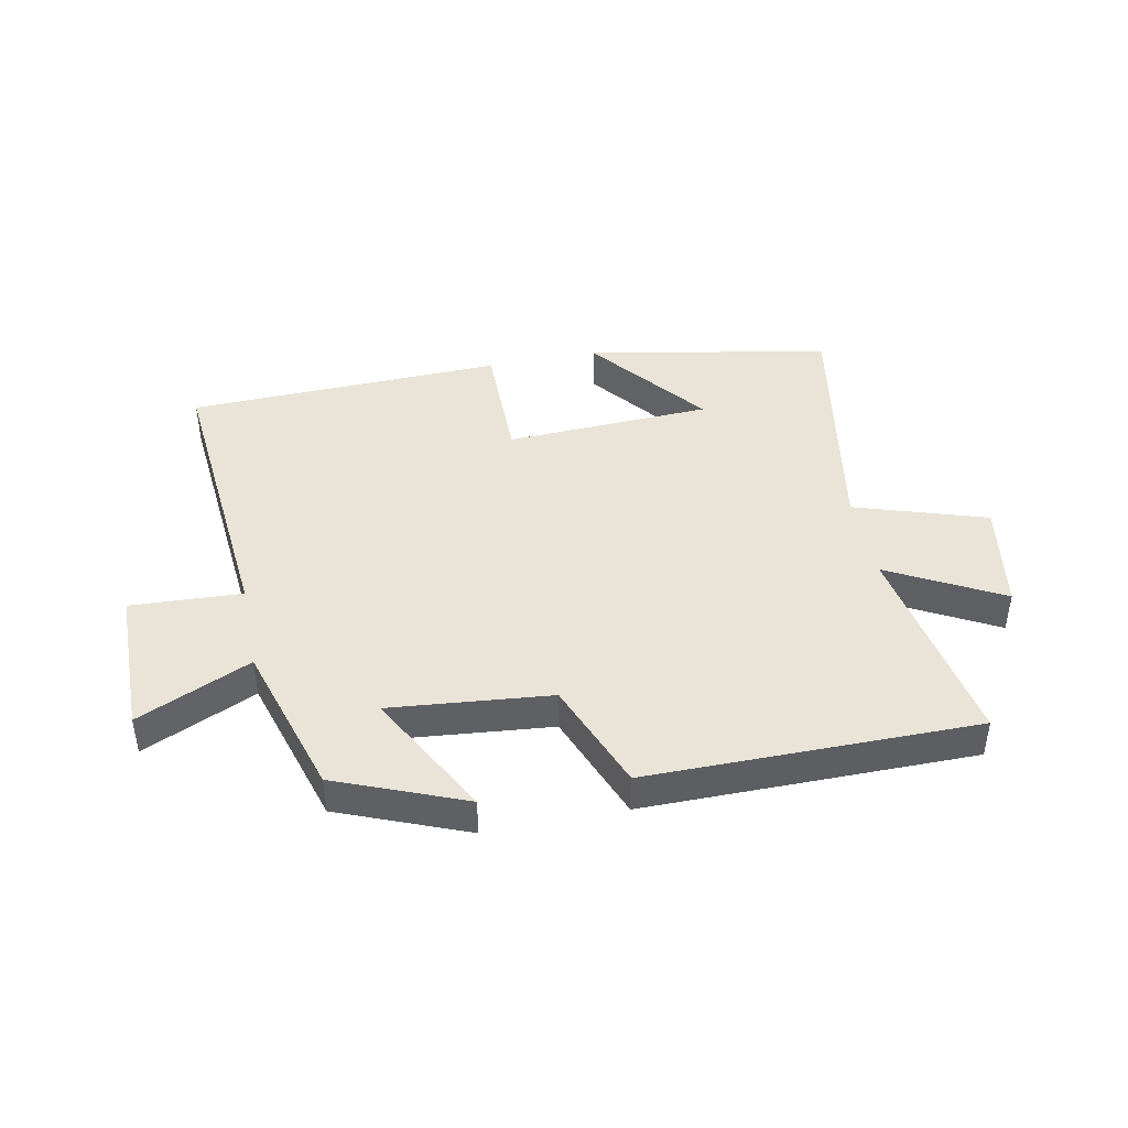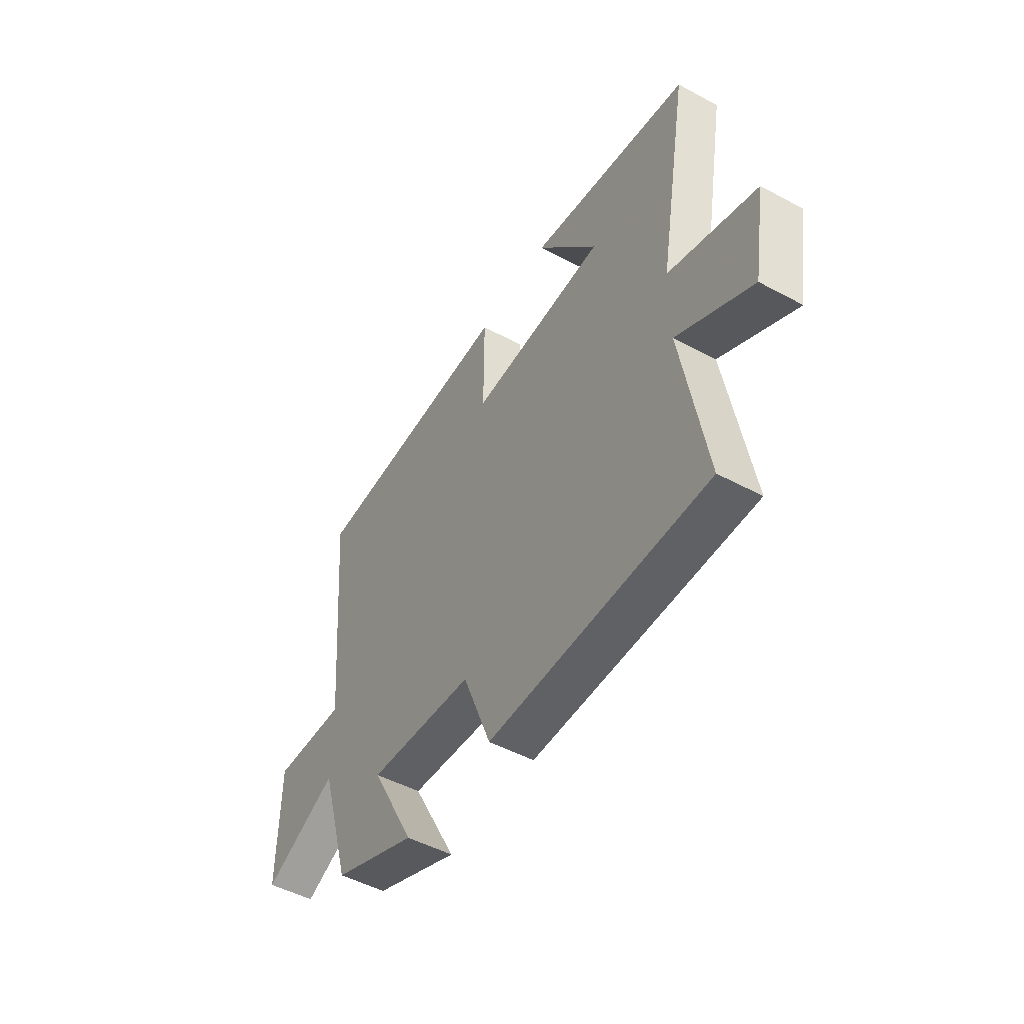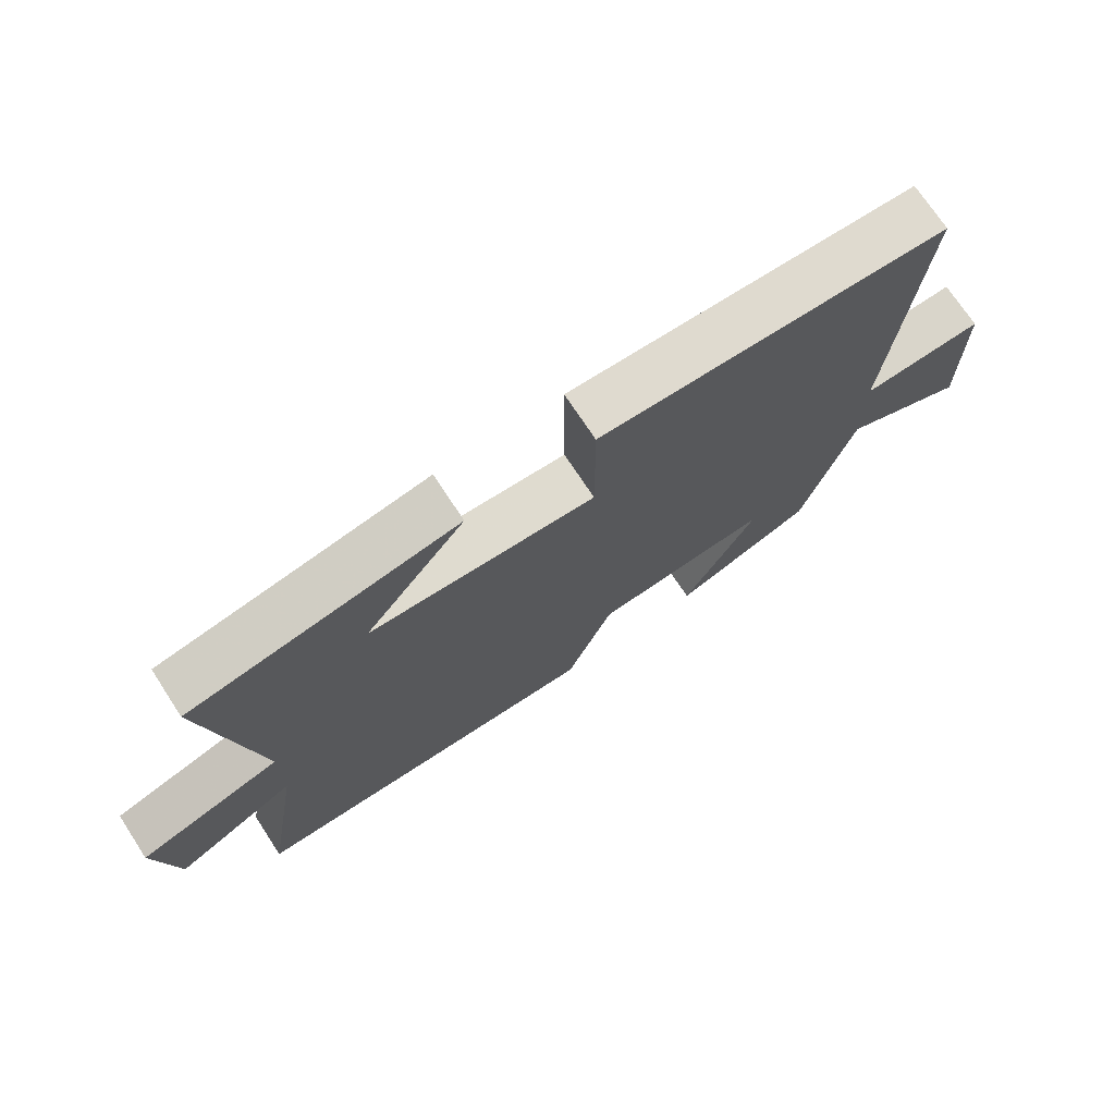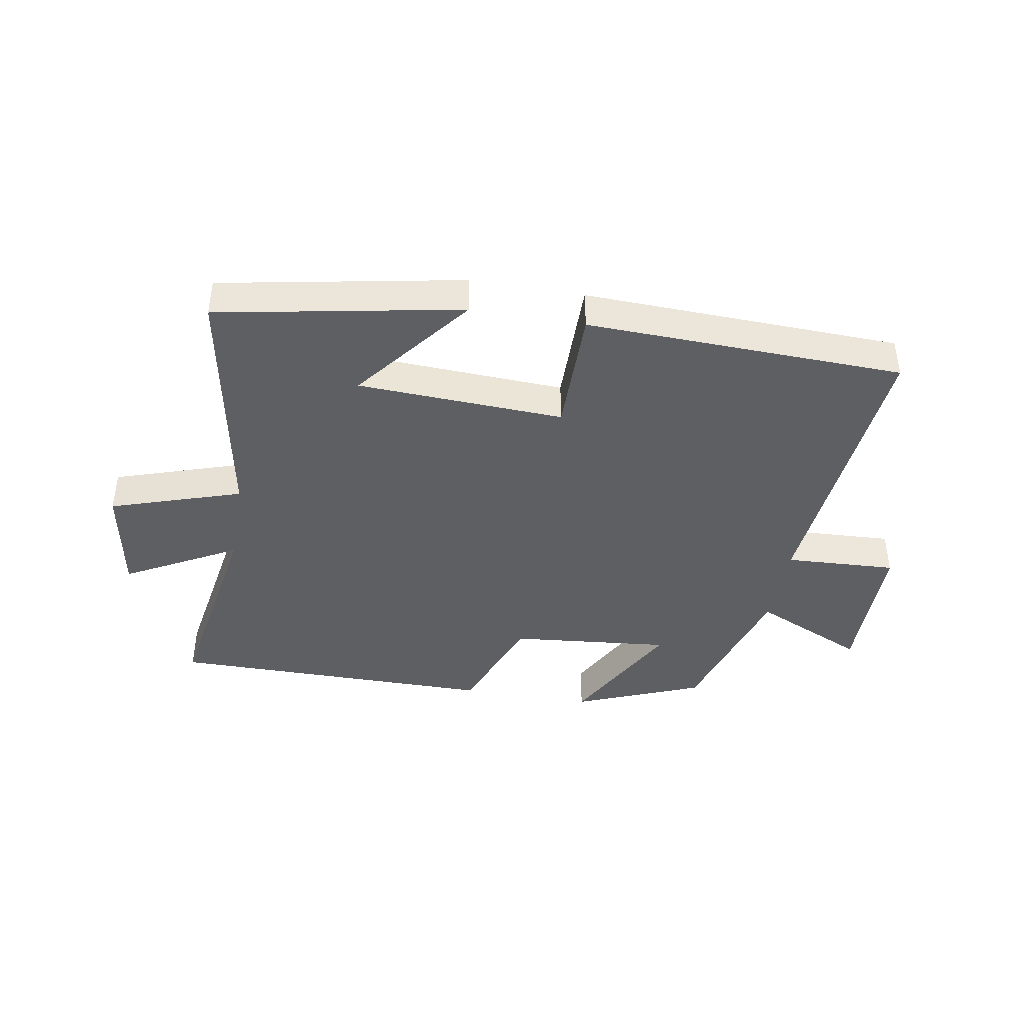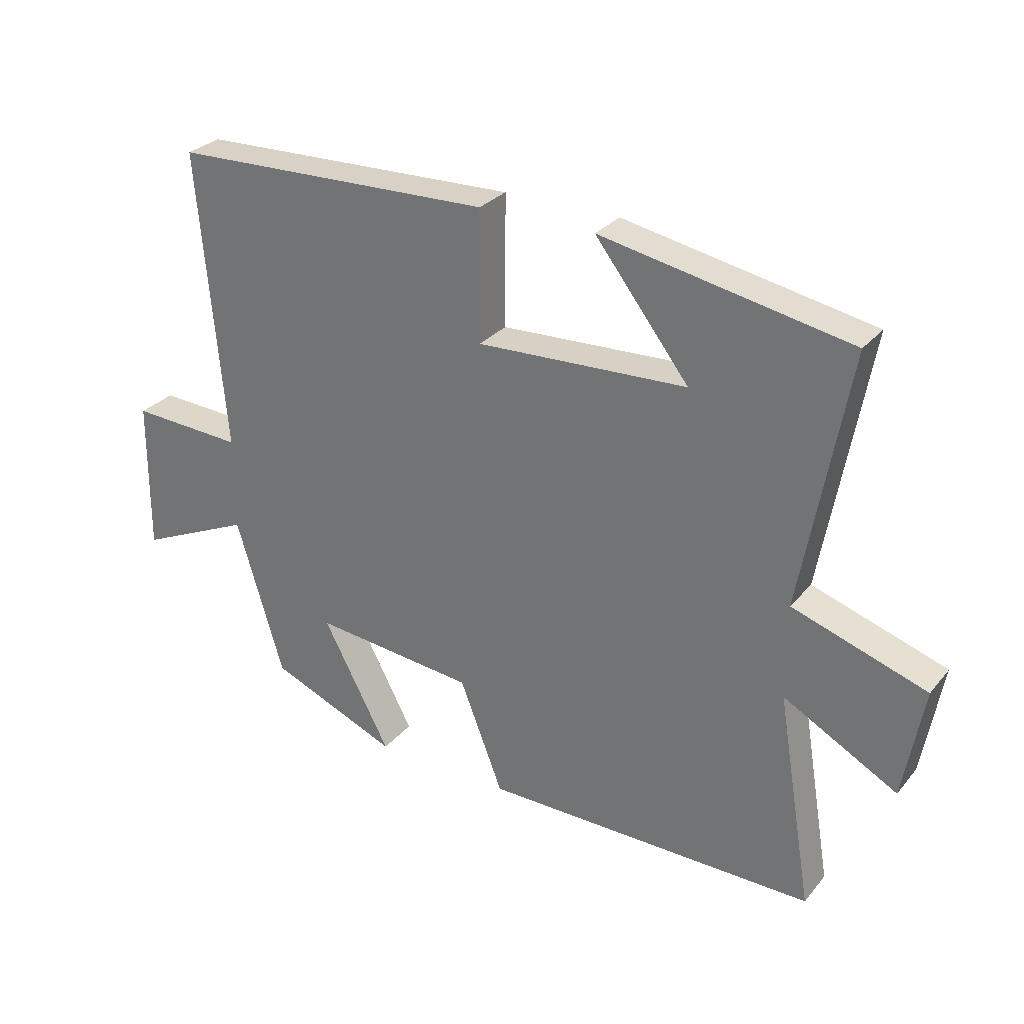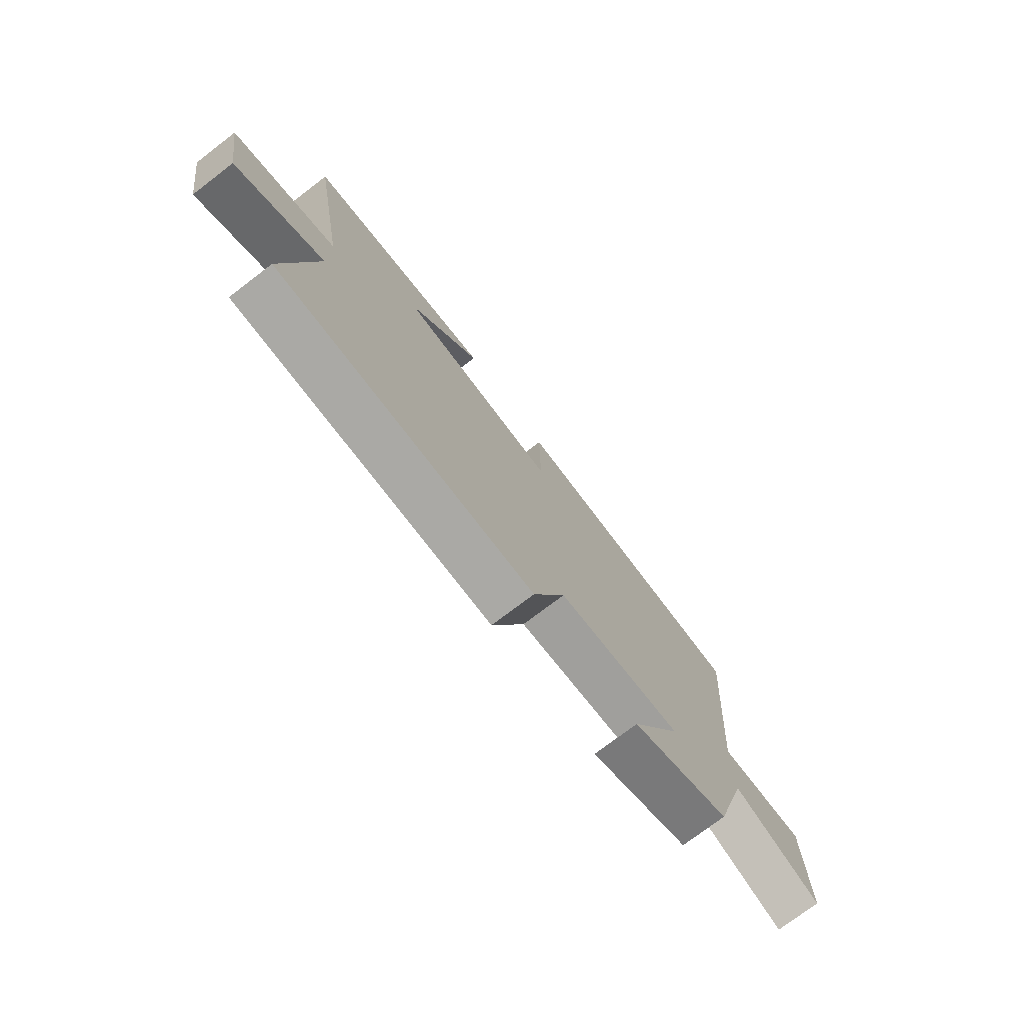
<metadata>
{"format":"obj","ext":"obj","renderer":"f3d","projection":"perspective","resolution":1024,"background":"white","views":[{"elev":43.0,"azim":168.6,"up":"+Y"},{"elev":-49.7,"azim":-120.7,"up":"+Z"},{"elev":72.2,"azim":-33.2,"up":"+Z"},{"elev":-41.6,"azim":-9.8,"up":"+Y"},{"elev":29.0,"azim":-148.3,"up":"+Z"},{"elev":-75.3,"azim":-52.7,"up":"+Z"}]}
</metadata>
<code>
v -0.575 0.07 0.424
v -0.171 0.07 0.5
v -0.324 0.07 0.304
v 0.018 0.07 0.288
v 0.017 0.07 0.5
v 0.543 0.07 0.483
v 0.5 0.07 -0.004
v 0.685 0.07 0.005
v 0.687 0.07 -0.243
v 0.5 0.07 -0.158
v 0.423 0.07 -0.415
v 0.212 0.07 -0.5
v 0.323 0.07 -0.292
v 0.057 0.07 -0.318
v -0.014 0.07 -0.5
v -0.559 0.07 -0.5
v -0.5 0.07 -0.149
v -0.686 0.07 -0.25
v -0.718 0.07 -0.066
v -0.5 0.07 0.005
v -0.575 0 0.424
v -0.171 0 0.5
v -0.324 0 0.304
v 0.018 0 0.288
v 0.017 0 0.5
v 0.543 0 0.483
v 0.5 0 -0.004
v 0.685 0 0.005
v 0.687 0 -0.243
v 0.5 0 -0.158
v 0.423 0 -0.415
v 0.212 0 -0.5
v 0.323 0 -0.292
v 0.057 0 -0.318
v -0.014 0 -0.5
v -0.559 0 -0.5
v -0.5 0 -0.149
v -0.686 0 -0.25
v -0.718 0 -0.066
v -0.5 0 0.005
f 17 18 19 20
f 14 15 16 17
f 13 14 17 20
f 10 11 12 13
f 10 13 20 1
f 7 8 9 10
f 4 5 6 7
f 3 4 7 10
f 1 2 3
f 1 3 10
f 40 39 38 37
f 37 36 35 34
f 40 37 34 33
f 33 32 31 30
f 21 40 33 30
f 30 29 28 27
f 27 26 25 24
f 30 27 24 23
f 23 22 21
f 30 23 21
f 1 21 22 2
f 2 22 23 3
f 3 23 24 4
f 4 24 25 5
f 5 25 26 6
f 6 26 27 7
f 7 27 28 8
f 8 28 29 9
f 9 29 30 10
f 10 30 31 11
f 11 31 32 12
f 12 32 33 13
f 13 33 34 14
f 14 34 35 15
f 15 35 36 16
f 16 36 37 17
f 17 37 38 18
f 18 38 39 19
f 19 39 40 20
f 20 40 21 1

</code>
